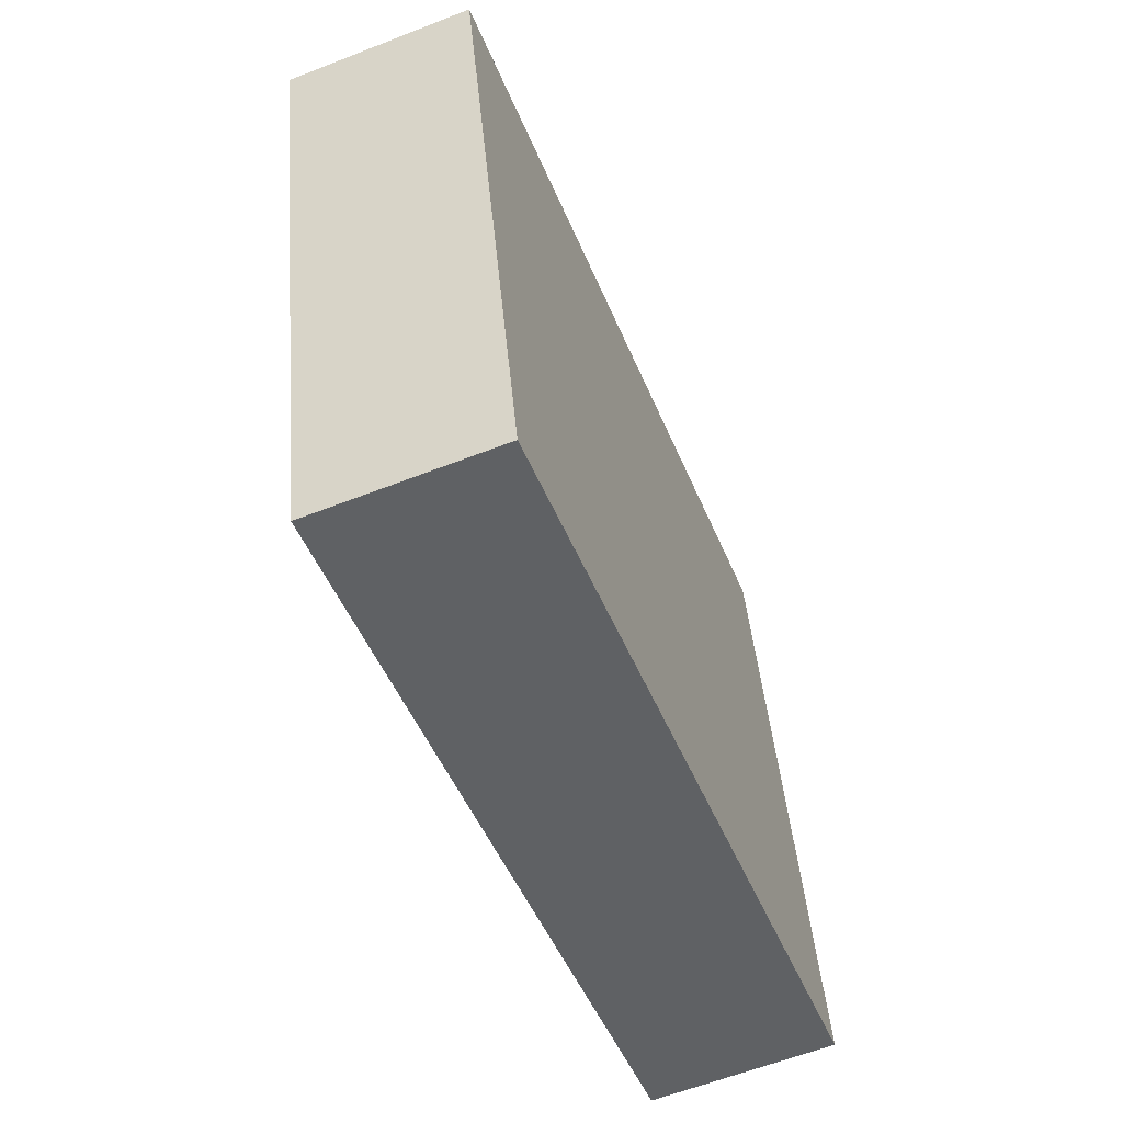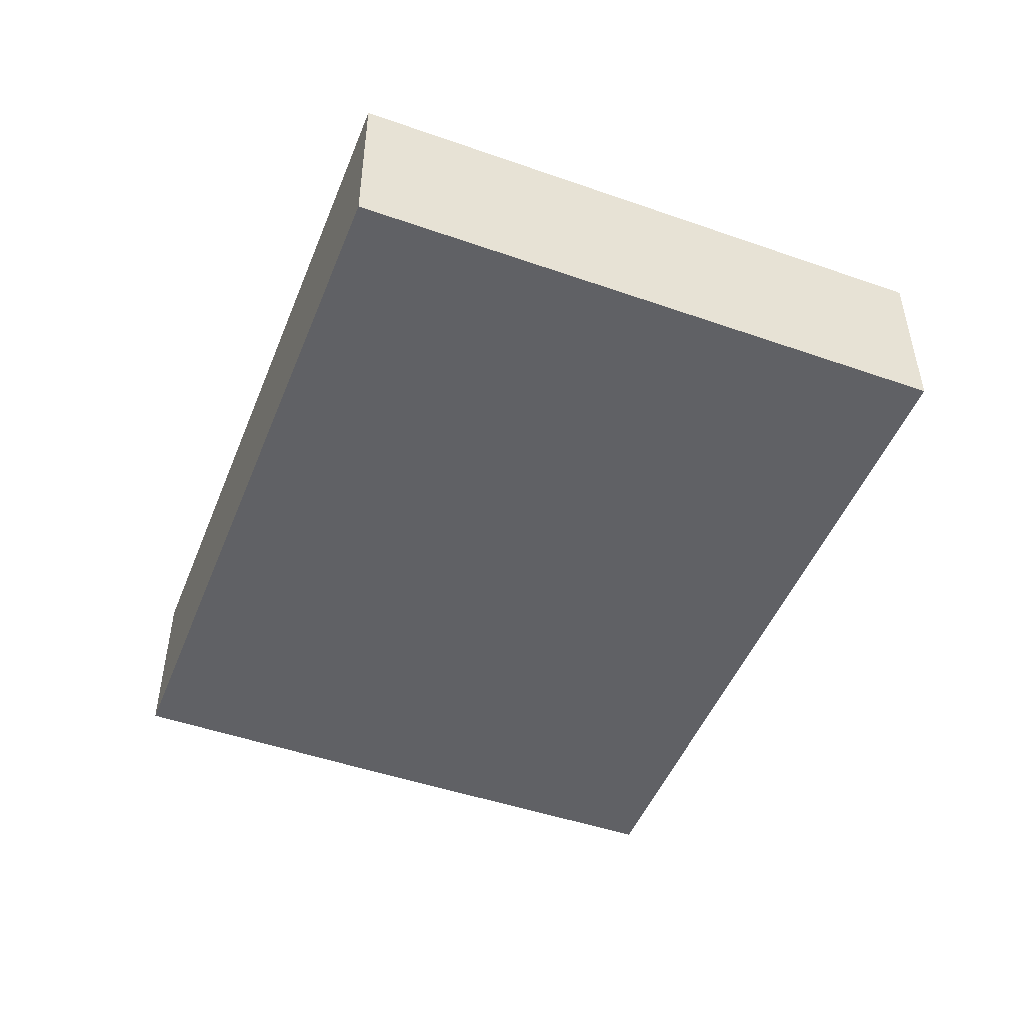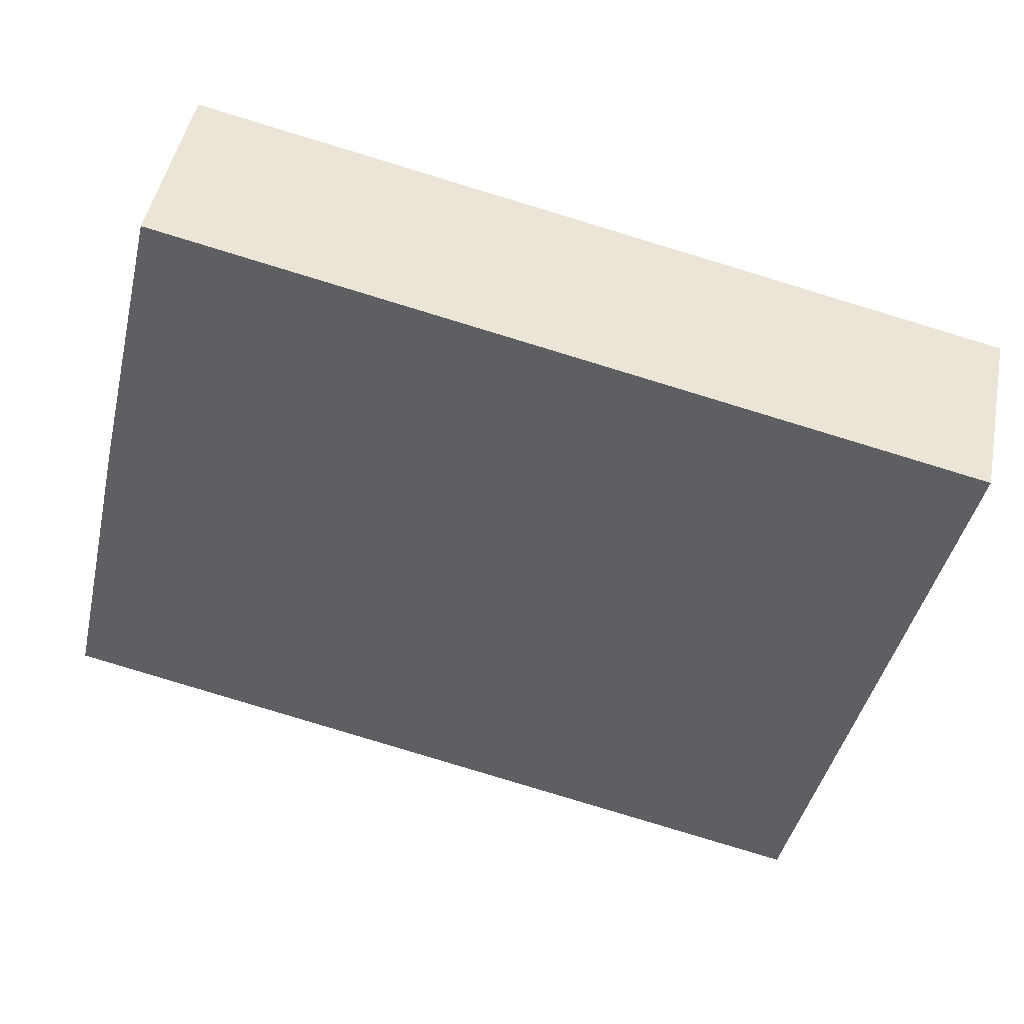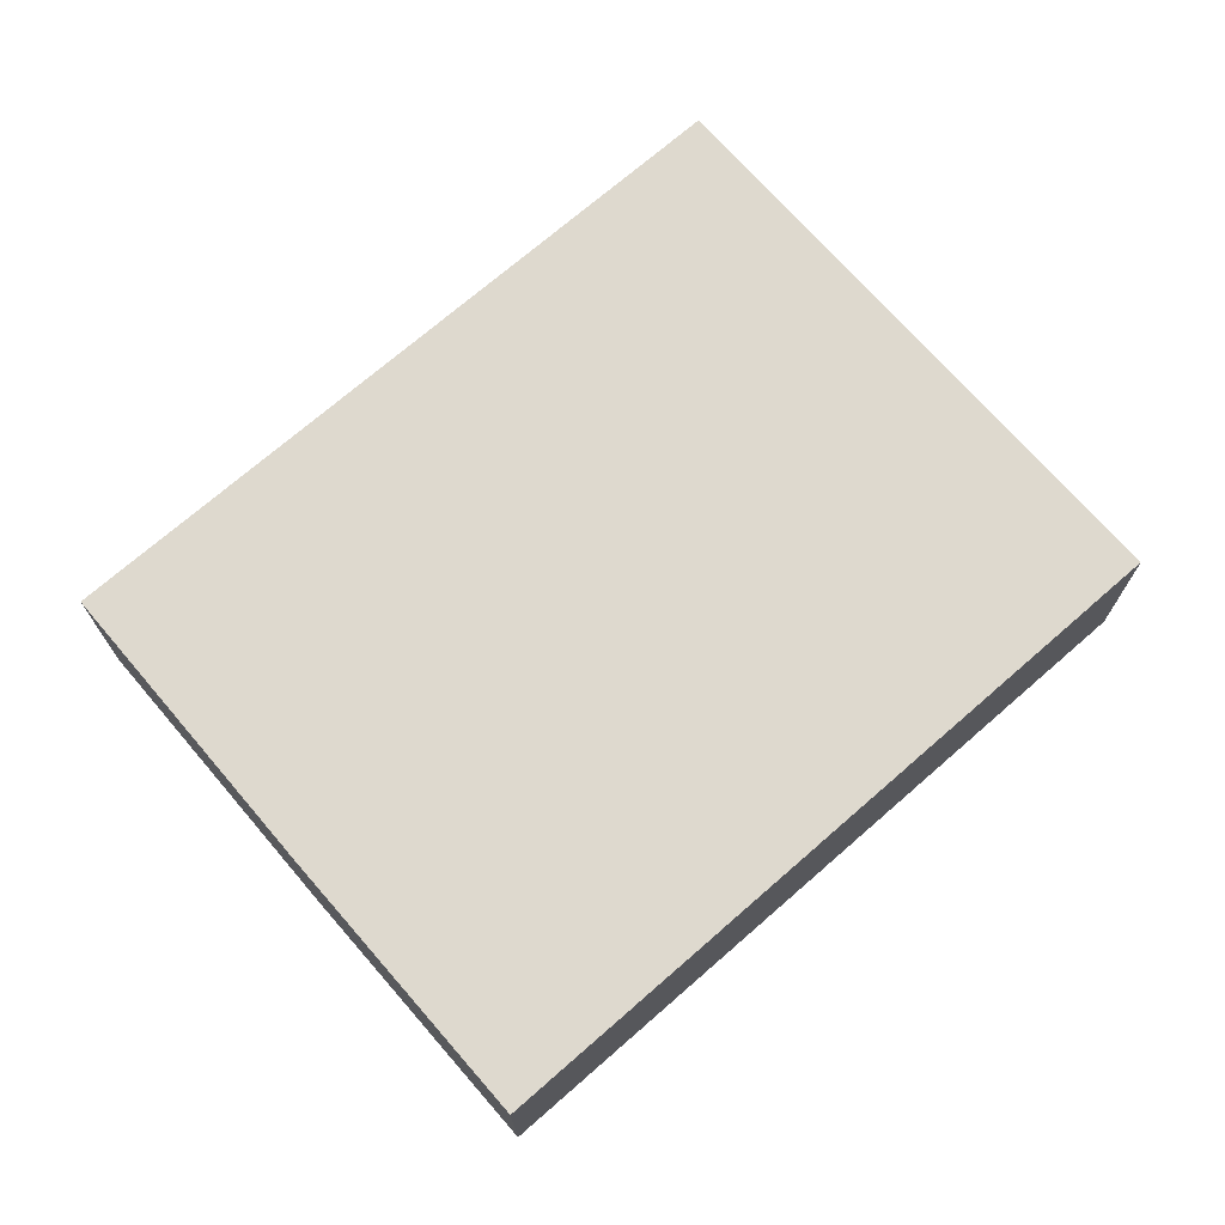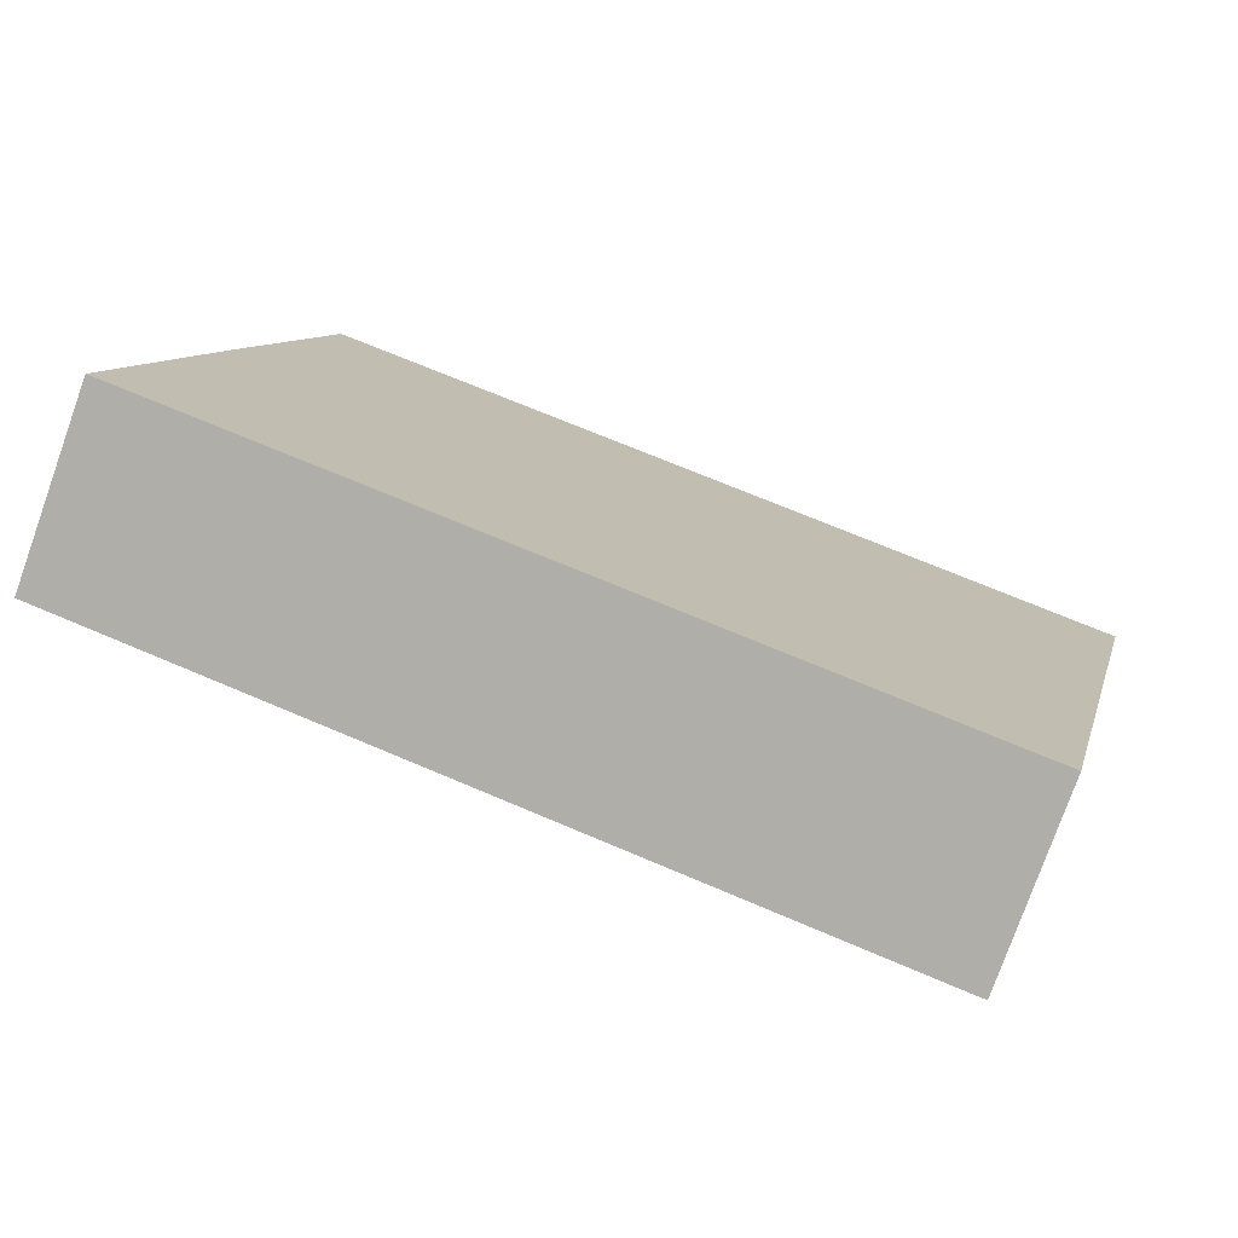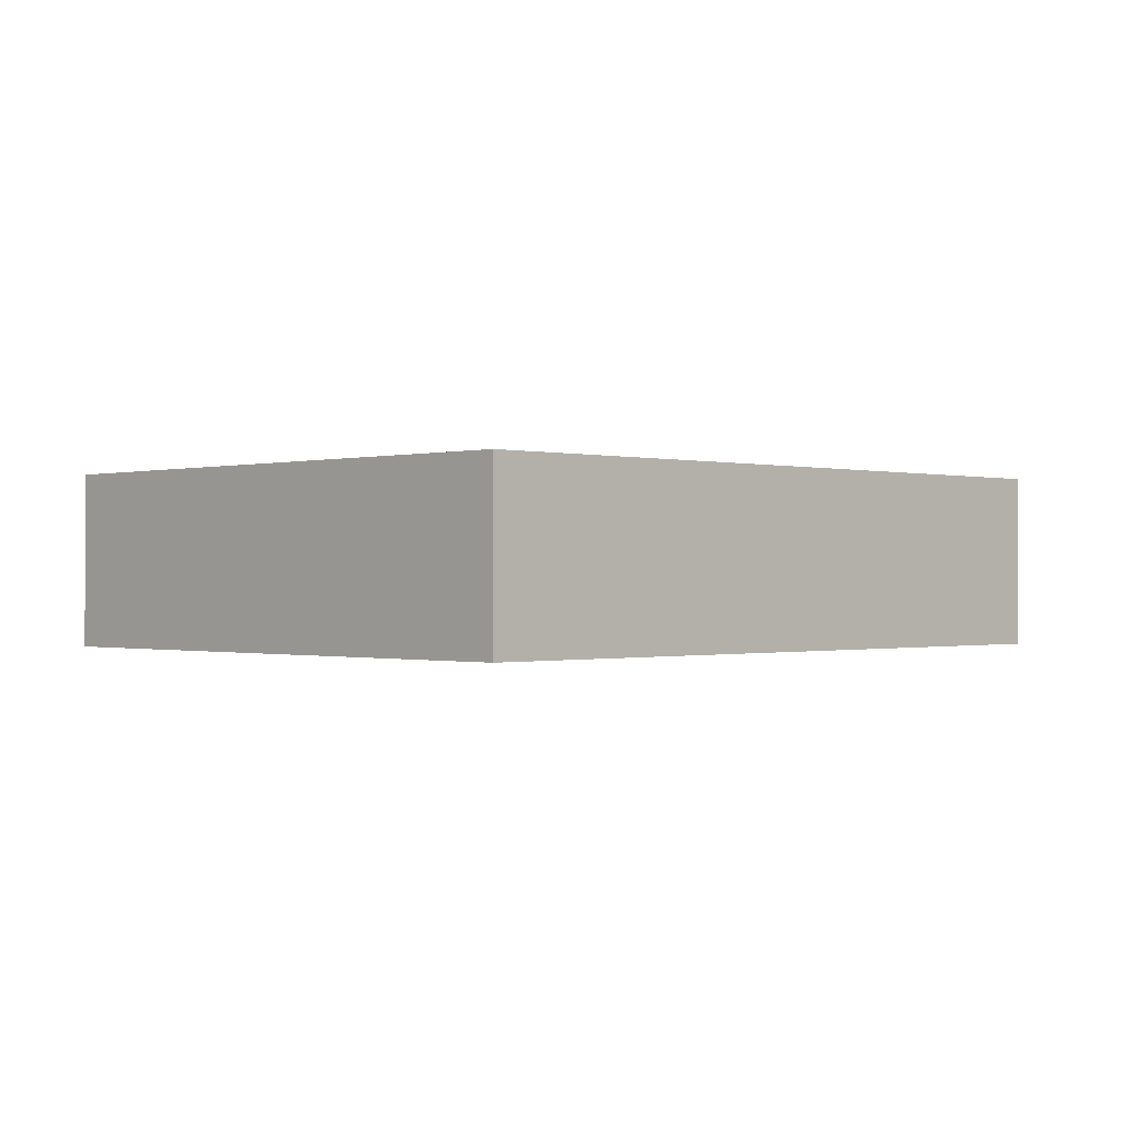
<metadata>
{"format":"obj","ext":"obj","renderer":"f3d","projection":"perspective","resolution":1024,"background":"white","views":[{"elev":-60.7,"azim":111.8,"up":"+Z"},{"elev":-48.7,"azim":81.5,"up":"+Y"},{"elev":46.4,"azim":10.9,"up":"+Z"},{"elev":71.5,"azim":-28.3,"up":"+Y"},{"elev":-77.2,"azim":-19.6,"up":"+Z"},{"elev":-0.5,"azim":148.3,"up":"+Y"}]}
</metadata>
<code>
v  4.208 0.995 -0.959
v  0.754 0.995 3.397
v  4.981 0.995 2.433
v  0 0.995 6.093e-17
v  0.383 0.995 1.77
v  0.754 -2.08e-16 3.397
v  4.981 -1.49e-16 2.433
v  4.208 5.872e-17 -0.959
v  0 0 0
v  0.383 -1.084e-16 1.77
g defaultobject
f 1 2 3
f 2 1 4
f 2 4 5
f 6 3 2
f 3 6 7
f 7 1 3
f 1 7 8
f 8 4 1
f 4 8 9
f 5 6 2
f 6 5 10
f 10 5 4
f 10 4 9
f 10 7 6
f 7 10 8
f 8 10 9

</code>
